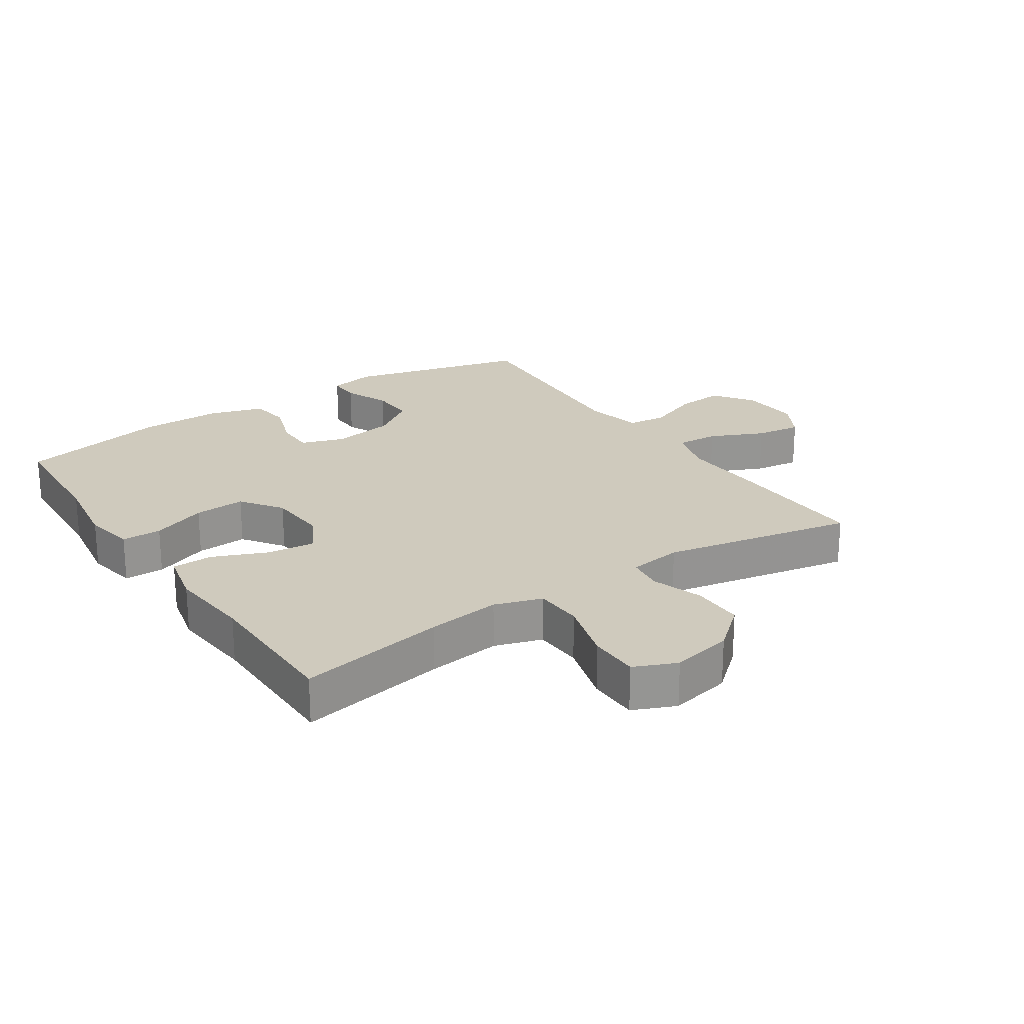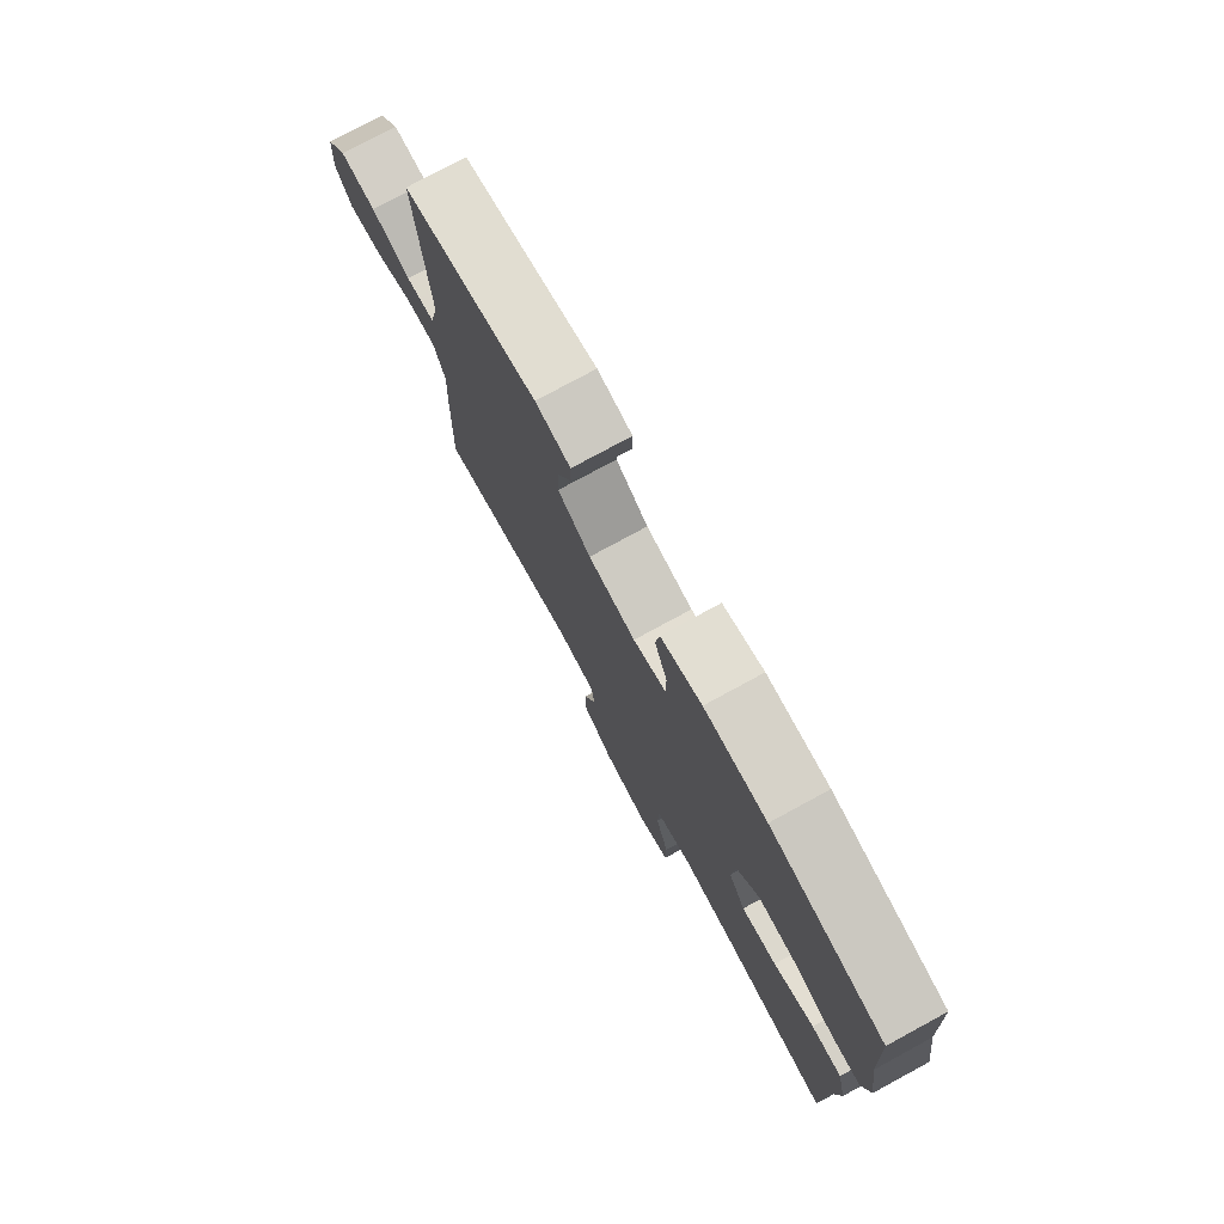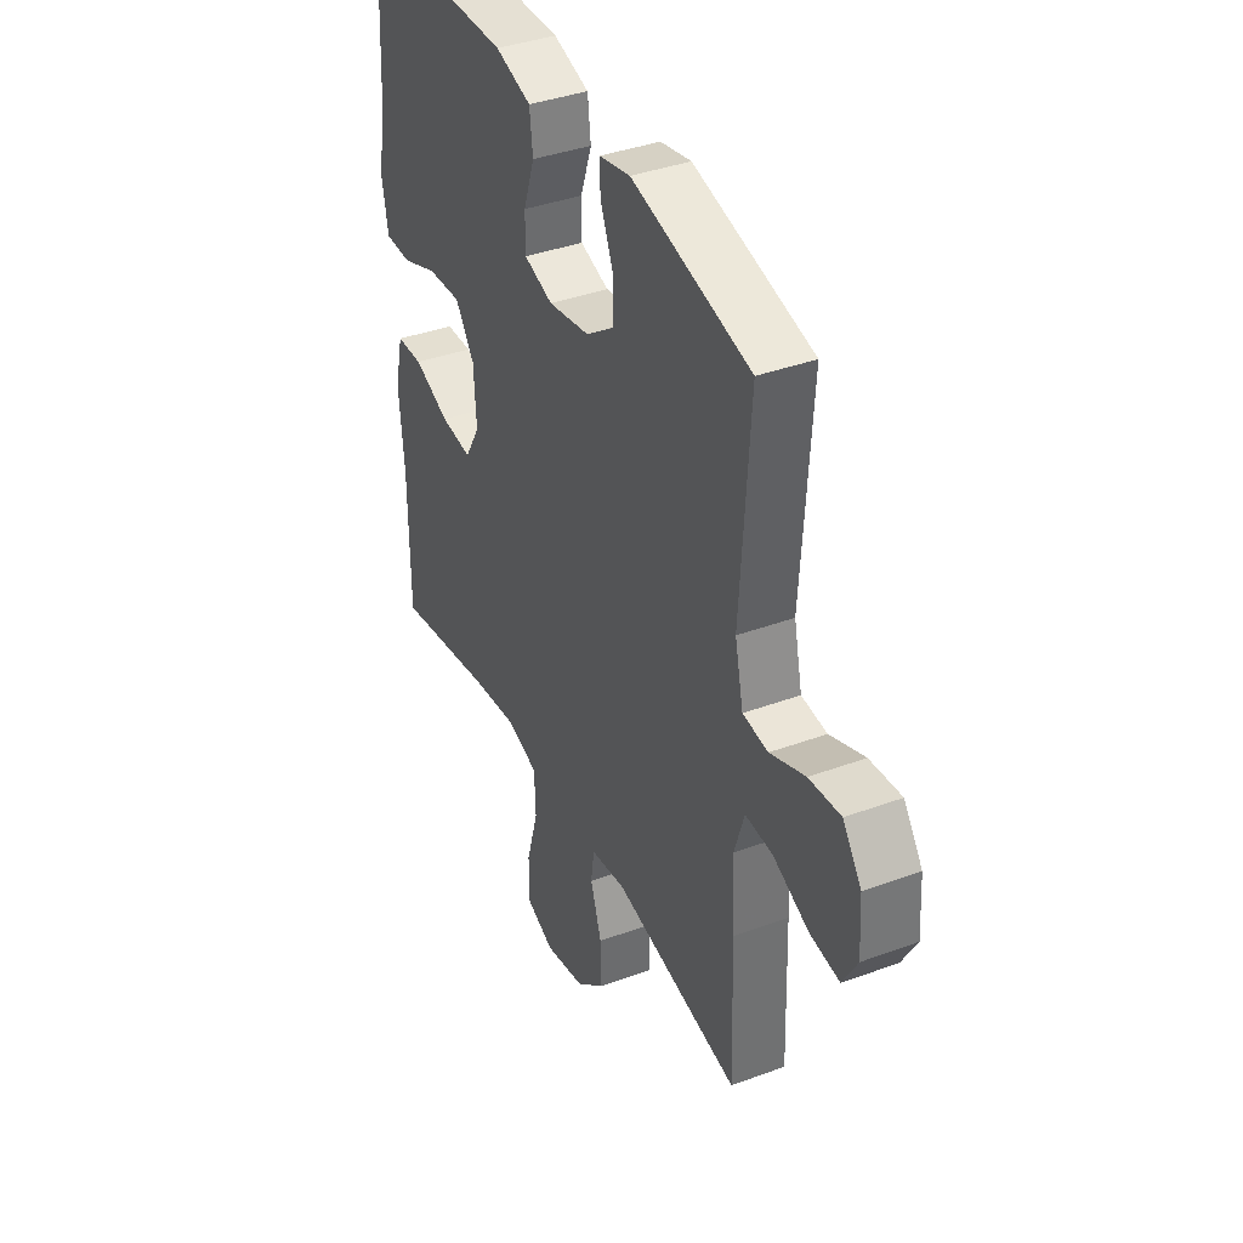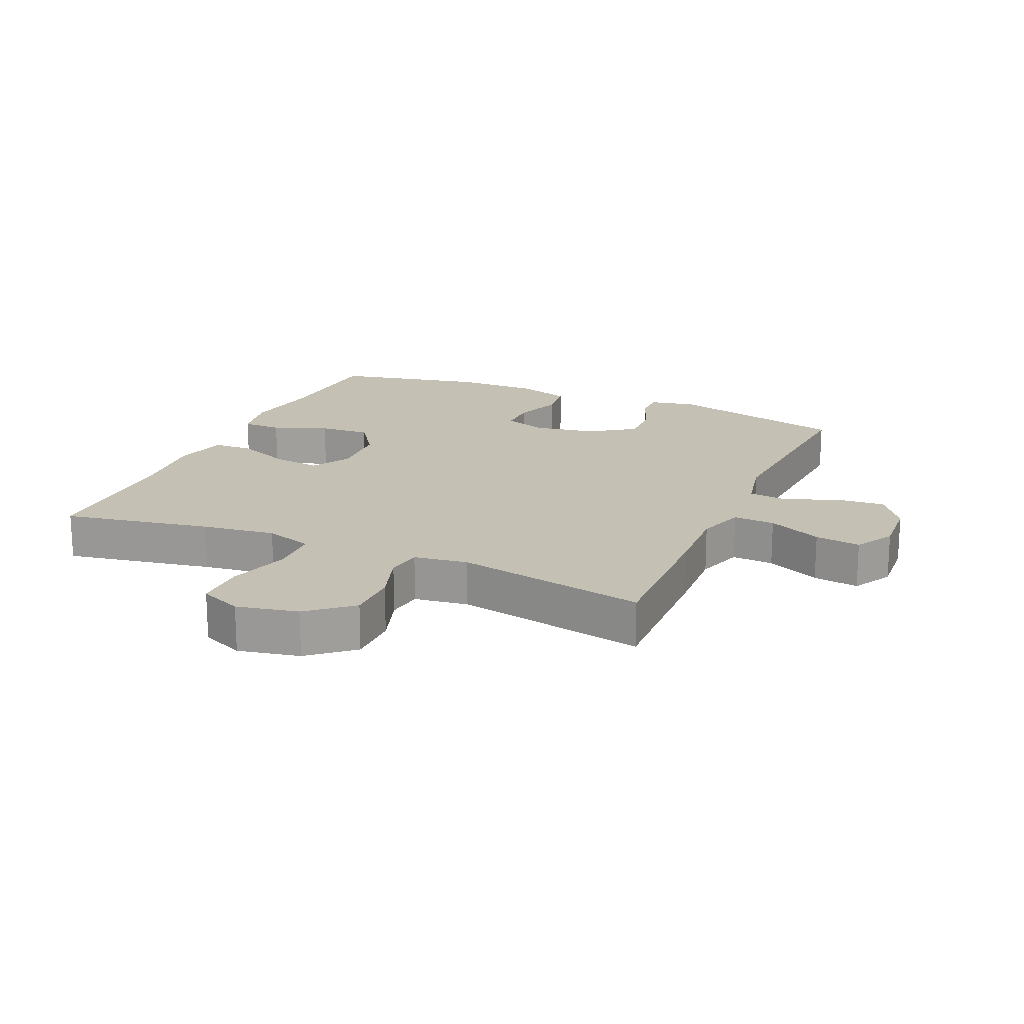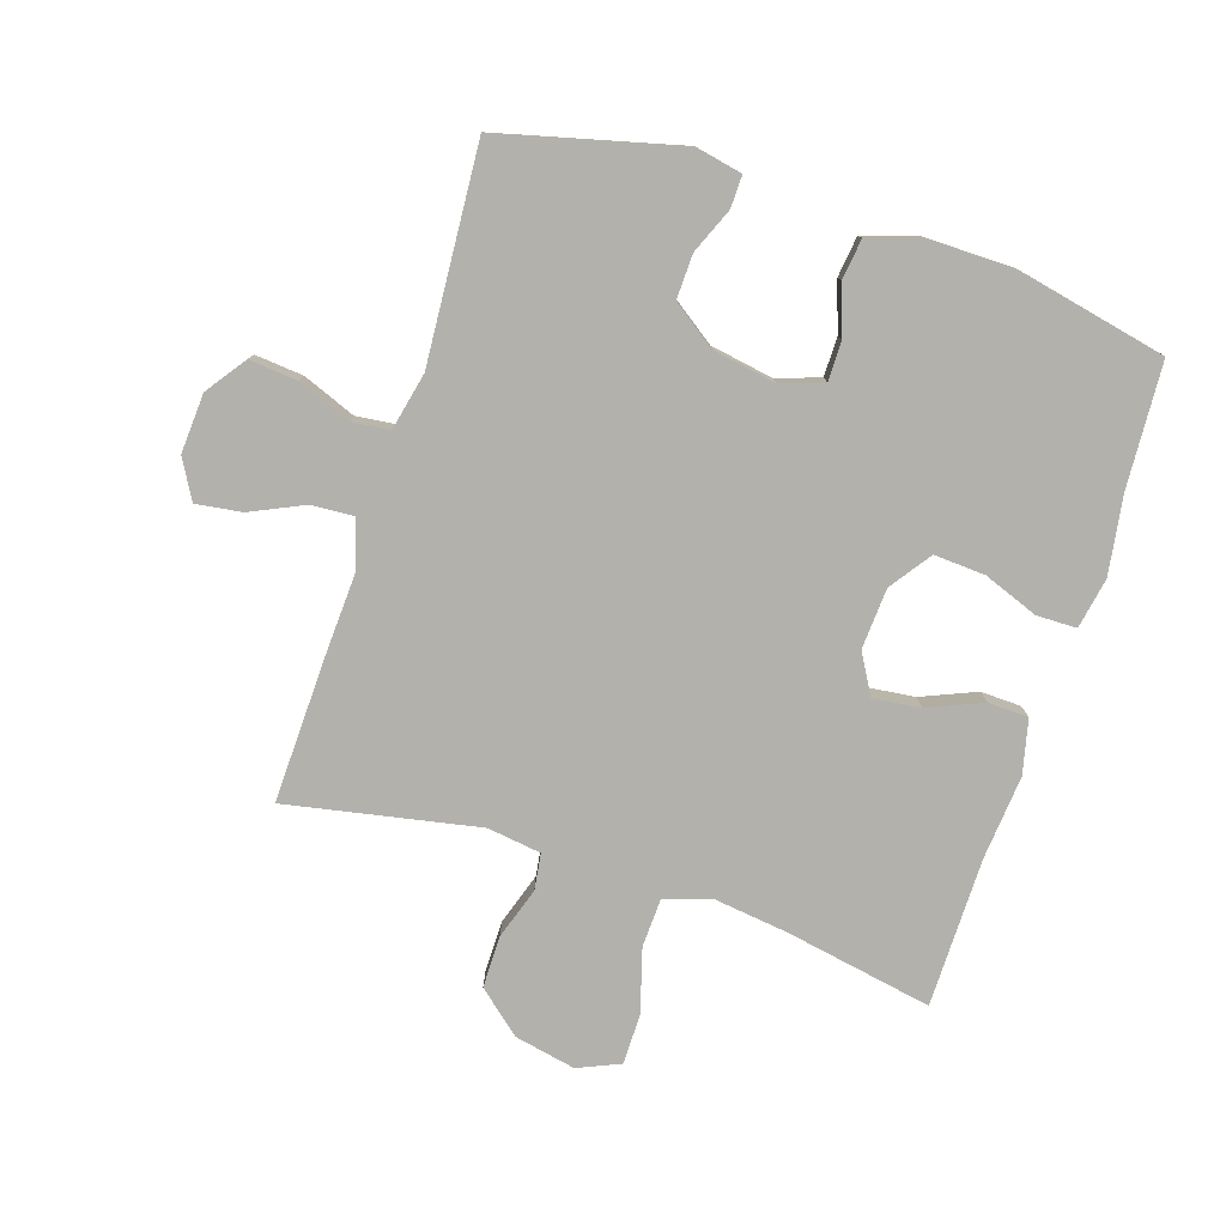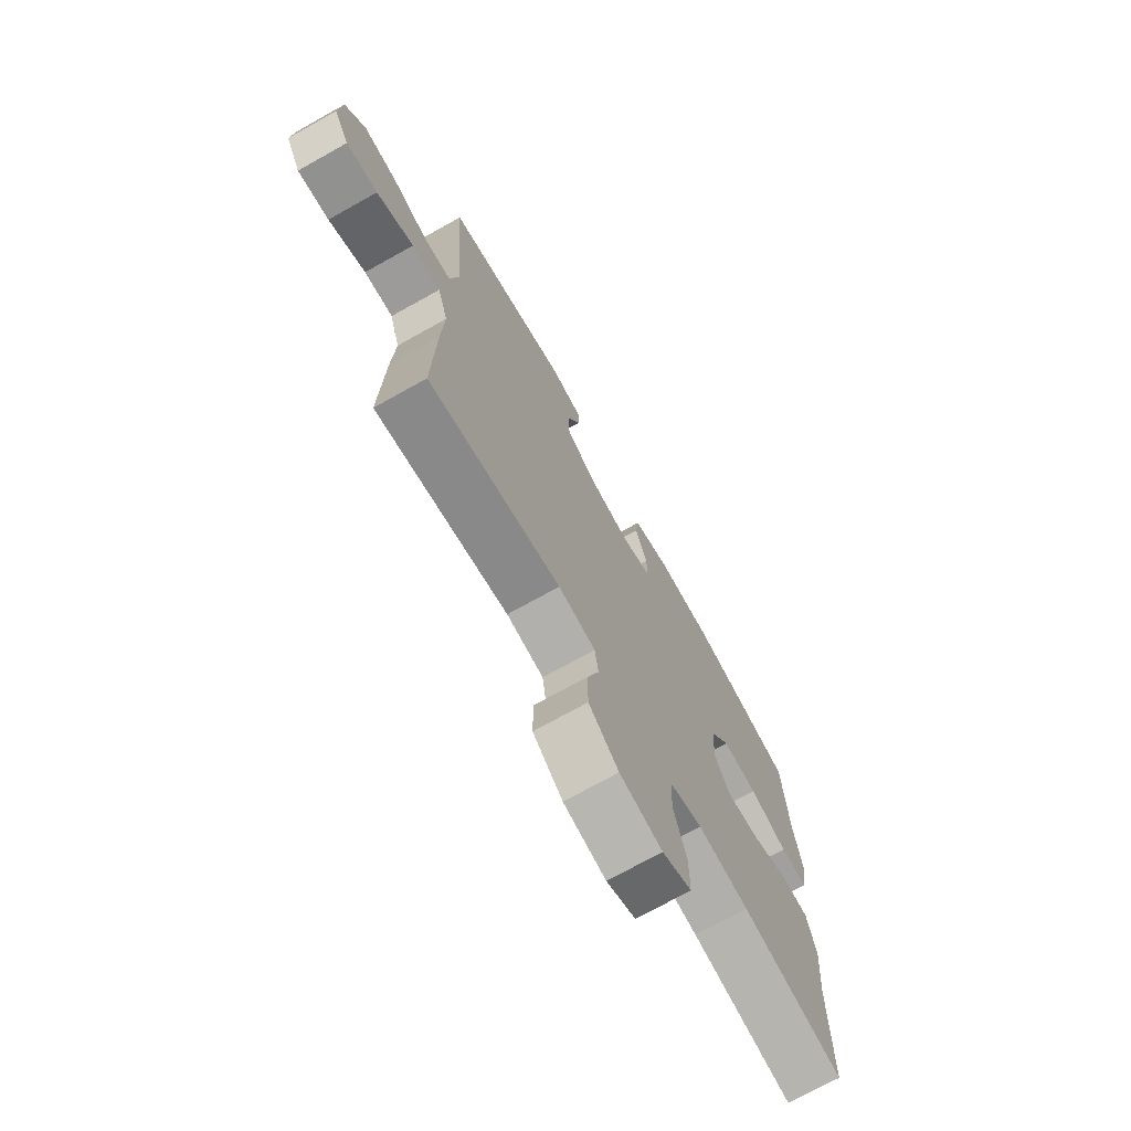
<metadata>
{"format":"obj","ext":"obj","renderer":"f3d","projection":"perspective","resolution":1024,"background":"white","views":[{"elev":23.0,"azim":146.2,"up":"+Y"},{"elev":77.5,"azim":61.5,"up":"+Z"},{"elev":38.5,"azim":-115.0,"up":"+Z"},{"elev":18.4,"azim":-156.3,"up":"+Y"},{"elev":-79.0,"azim":-17.9,"up":"+Y"},{"elev":-72.5,"azim":-60.8,"up":"+Z"}]}
</metadata>
<code>
v -0.5 0.07 -0.5
v -0.493 0.07 -0.262
v -0.487 0.07 -0.139
v -0.511 0.07 -0.063
v -0.577 0.07 -0.067
v -0.662 0.07 -0.106
v -0.734 0.07 -0.116
v -0.769 0.07 -0.054
v -0.763 0.07 0.04
v -0.718 0.07 0.103
v -0.642 0.07 0.096
v -0.558 0.07 0.063
v -0.497 0.07 0.07
v -0.477 0.07 0.161
v -0.5 0.07 0.5
v -0.215 0.07 0.572
v -0.141 0.07 0.557
v -0.142 0.07 0.506
v -0.172 0.07 0.434
v -0.174 0.07 0.364
v -0.105 0.07 0.315
v -0.006 0.07 0.298
v 0.063 0.07 0.321
v 0.063 0.07 0.383
v 0.036 0.07 0.461
v 0.044 0.07 0.525
v 0.13 0.07 0.552
v 0.261 0.07 0.551
v 0.5 0.07 0.5
v 0.511 0.07 0.303
v 0.53 0.07 0.179
v 0.515 0.07 0.099
v 0.452 0.07 0.098
v 0.365 0.07 0.131
v 0.284 0.07 0.136
v 0.238 0.07 0.071
v 0.232 0.07 -0.025
v 0.268 0.07 -0.088
v 0.343 0.07 -0.079
v 0.429 0.07 -0.043
v 0.493 0.07 -0.045
v 0.513 0.07 -0.131
v 0.501 0.07 -0.264
v 0.5 0.07 -0.5
v 0.266 0.07 -0.457
v 0.15 0.07 -0.442
v 0.075 0.07 -0.466
v 0.072 0.07 -0.543
v 0.101 0.07 -0.643
v 0.101 0.07 -0.723
v 0.034 0.07 -0.752
v -0.063 0.07 -0.732
v -0.131 0.07 -0.674
v -0.131 0.07 -0.592
v -0.104 0.07 -0.51
v -0.112 0.07 -0.453
v -0.197 0.07 -0.441
v -0.5 0 -0.5
v -0.493 0 -0.262
v -0.487 0 -0.139
v -0.511 0 -0.063
v -0.577 0 -0.067
v -0.662 0 -0.106
v -0.734 0 -0.116
v -0.769 0 -0.054
v -0.763 0 0.04
v -0.718 0 0.103
v -0.642 0 0.096
v -0.558 0 0.063
v -0.497 0 0.07
v -0.477 0 0.161
v -0.5 0 0.5
v -0.215 0 0.572
v -0.141 0 0.557
v -0.142 0 0.506
v -0.172 0 0.434
v -0.174 0 0.364
v -0.105 0 0.315
v -0.006 0 0.298
v 0.063 0 0.321
v 0.063 0 0.383
v 0.036 0 0.461
v 0.044 0 0.525
v 0.13 0 0.552
v 0.261 0 0.551
v 0.5 0 0.5
v 0.511 0 0.303
v 0.53 0 0.179
v 0.515 0 0.099
v 0.452 0 0.098
v 0.365 0 0.131
v 0.284 0 0.136
v 0.238 0 0.071
v 0.232 0 -0.025
v 0.268 0 -0.088
v 0.343 0 -0.079
v 0.429 0 -0.043
v 0.493 0 -0.045
v 0.513 0 -0.131
v 0.501 0 -0.264
v 0.5 0 -0.5
v 0.266 0 -0.457
v 0.15 0 -0.442
v 0.075 0 -0.466
v 0.072 0 -0.543
v 0.101 0 -0.643
v 0.101 0 -0.723
v 0.034 0 -0.752
v -0.063 0 -0.732
v -0.131 0 -0.674
v -0.131 0 -0.592
v -0.104 0 -0.51
v -0.112 0 -0.453
v -0.197 0 -0.441
f 52 53 54 55
f 52 55 56
f 51 52 56
f 48 49 50 51
f 47 48 51 56
f 46 47 56 57
f 43 44 45
f 43 45 46
f 42 43 46 57
f 39 40 41 42
f 38 39 42 57
f 31 32 33 34
f 30 31 34 35
f 29 30 35
f 28 29 35 36
f 24 25 26 27
f 23 24 27 28
f 16 17 18 19
f 14 15 16 19
f 13 14 19 20
f 9 10 11 12
f 7 8 9 12
f 5 6 7 12
f 4 5 12 13
f 3 4 13 20
f 37 38 57 1
f 23 28 36 37
f 22 23 37 1
f 2 3 20 21
f 1 2 21 22
f 112 111 110 109
f 113 112 109
f 113 109 108
f 108 107 106 105
f 113 108 105 104
f 114 113 104 103
f 102 101 100
f 103 102 100
f 114 103 100 99
f 99 98 97 96
f 114 99 96 95
f 91 90 89 88
f 92 91 88 87
f 92 87 86
f 93 92 86 85
f 84 83 82 81
f 85 84 81 80
f 76 75 74 73
f 76 73 72 71
f 77 76 71 70
f 69 68 67 66
f 69 66 65 64
f 69 64 63 62
f 70 69 62 61
f 77 70 61 60
f 58 114 95 94
f 94 93 85 80
f 58 94 80 79
f 78 77 60 59
f 79 78 59 58
f 1 58 59 2
f 2 59 60 3
f 3 60 61 4
f 4 61 62 5
f 5 62 63 6
f 6 63 64 7
f 7 64 65 8
f 8 65 66 9
f 9 66 67 10
f 10 67 68 11
f 11 68 69 12
f 12 69 70 13
f 13 70 71 14
f 14 71 72 15
f 15 72 73 16
f 16 73 74 17
f 17 74 75 18
f 18 75 76 19
f 19 76 77 20
f 20 77 78 21
f 21 78 79 22
f 22 79 80 23
f 23 80 81 24
f 24 81 82 25
f 25 82 83 26
f 26 83 84 27
f 27 84 85 28
f 28 85 86 29
f 29 86 87 30
f 30 87 88 31
f 31 88 89 32
f 32 89 90 33
f 33 90 91 34
f 34 91 92 35
f 35 92 93 36
f 36 93 94 37
f 37 94 95 38
f 38 95 96 39
f 39 96 97 40
f 40 97 98 41
f 41 98 99 42
f 42 99 100 43
f 43 100 101 44
f 44 101 102 45
f 45 102 103 46
f 46 103 104 47
f 47 104 105 48
f 48 105 106 49
f 49 106 107 50
f 50 107 108 51
f 51 108 109 52
f 52 109 110 53
f 53 110 111 54
f 54 111 112 55
f 55 112 113 56
f 56 113 114 57
f 57 114 58 1

</code>
